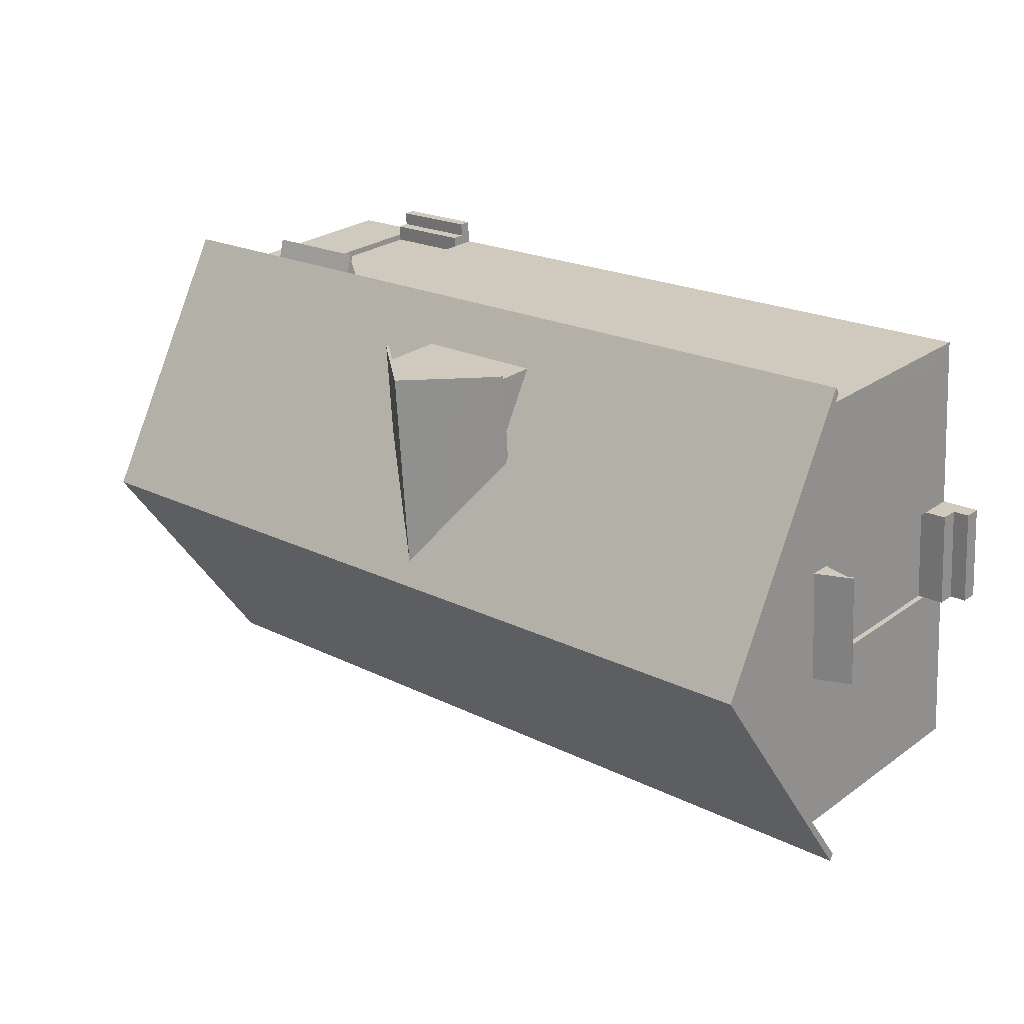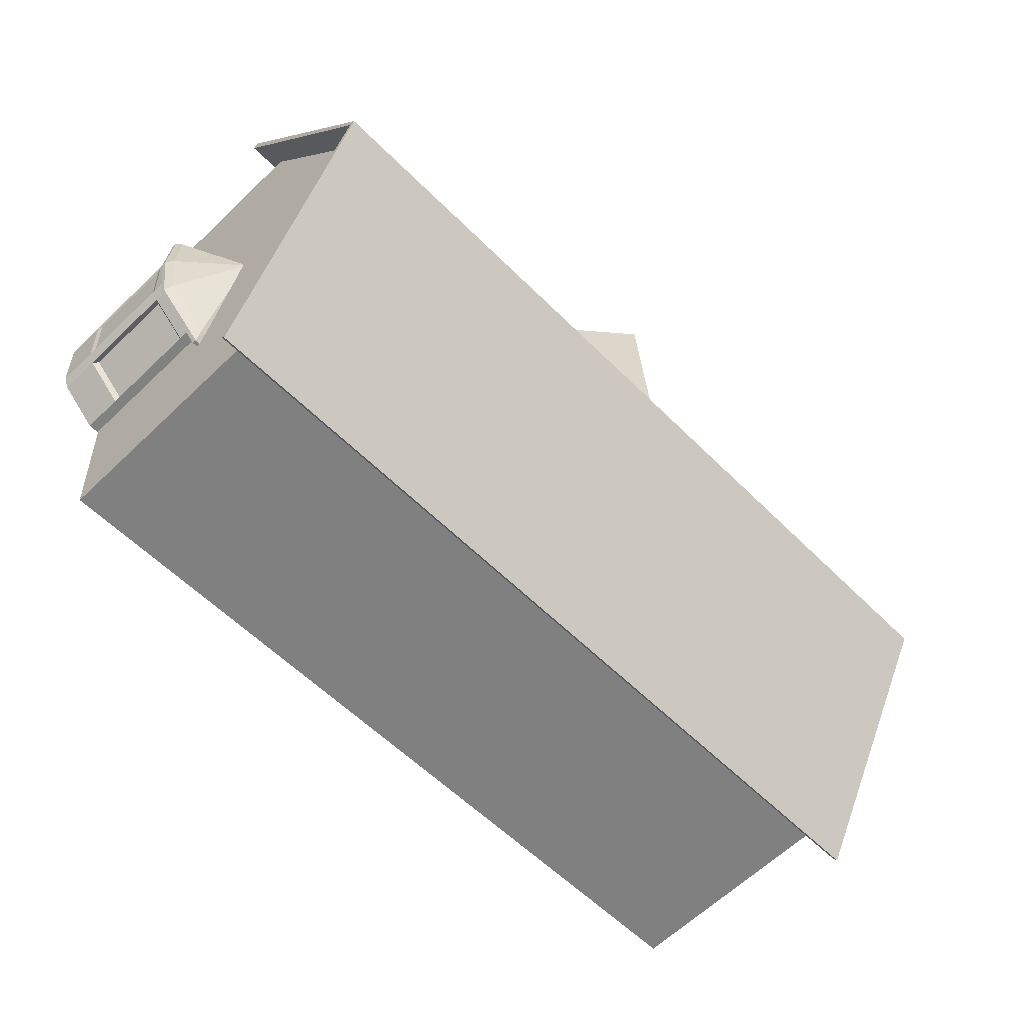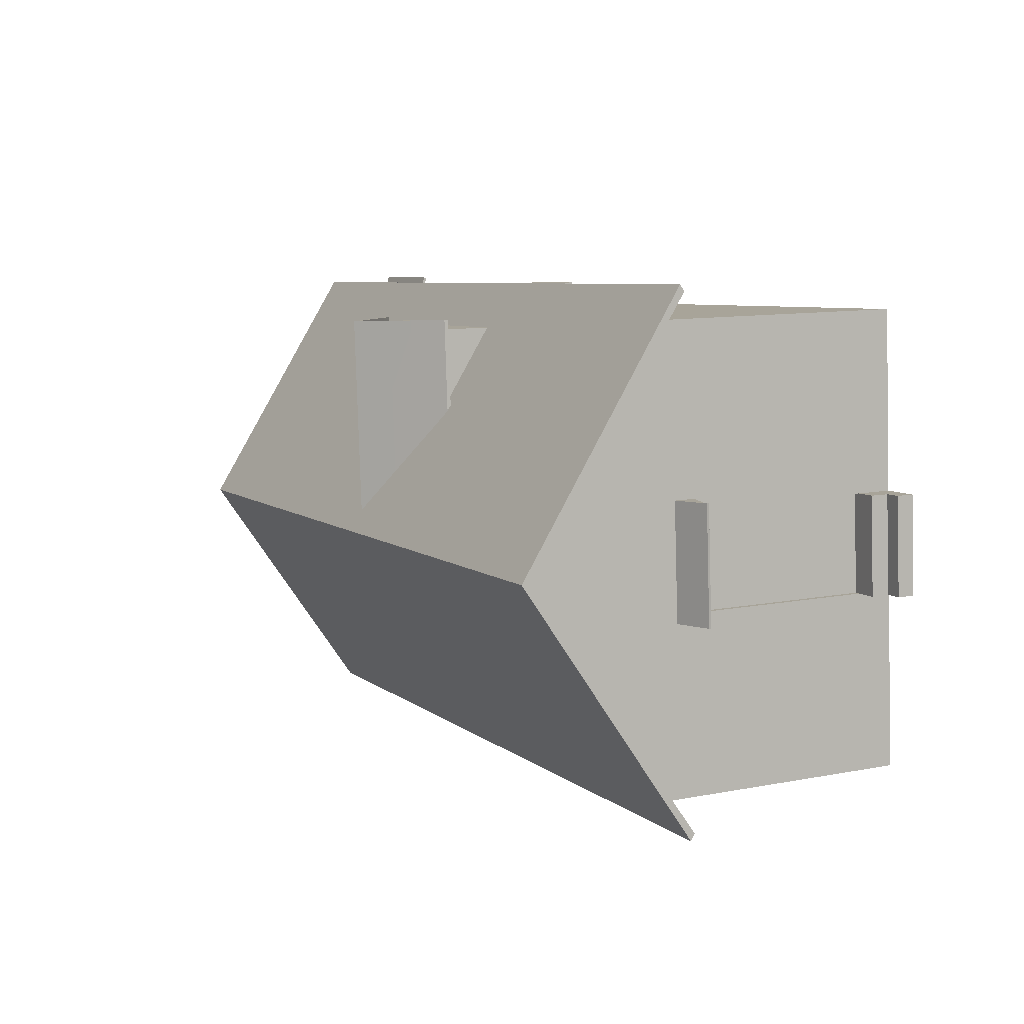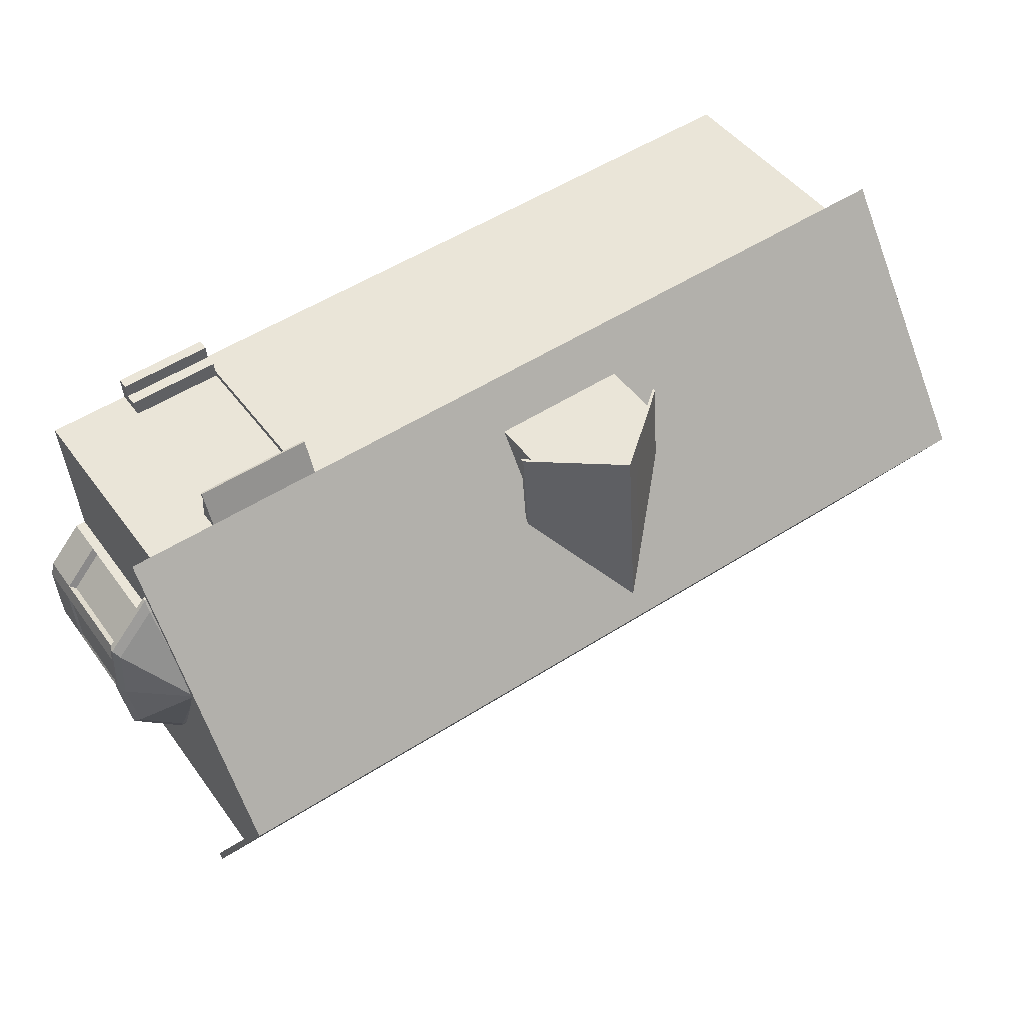
<metadata>
{"format":"obj","ext":"obj","renderer":"f3d","projection":"perspective","resolution":1024,"background":"white","views":[{"elev":26.7,"azim":-137.9,"up":"+Z"},{"elev":-62.7,"azim":134.0,"up":"+Z"},{"elev":11.1,"azim":-115.2,"up":"+Z"},{"elev":46.1,"azim":146.0,"up":"+Z"}]}
</metadata>
<code>
o Cube_Cube.002
v 5.95 8.192 -8.604
v 5.95 9.349 -8.604
v 11.99 9.349 -9.036
v 13.15 9.349 7.051
v 12.76 9.349 1.689
v 12.67 10.15 0.401
v 12.98 10.83 4.781
v 12.38 9.349 -3.674
v 12.47 10.15 -2.416
v -17.77 9.349 -0.5858
v -17.52 9.349 2.919
v -17.55 10.15 2.56
v -17.75 10.15 -0.2575
v 12.67 12.8 0.3849
v 12.73 13.16 1.224
v 12.56 14.64 -1.035
v 12.57 14.64 -1.03
v 12.47 12.8 -2.429
v 12.56 14.64 -1.04
v -17.75 12.8 -0.2705
v -17.55 12.8 2.544
v -17.65 14.64 1.124
v -17.65 14.64 1.119
v -17.4 8.192 4.701
v -17.52 8.192 2.919
v -17.77 8.192 -0.5858
v -17.52 0.06412 2.919
v -17.52 0.6774 2.919
v -18.92 0.6774 3.018
v -18.92 0.06412 3.018
v -17.4 0.06412 4.701
v -17.52 1.32 2.919
v -17.77 0.06412 -0.5858
v -17.77 0.6658 -0.5858
v -17.9 0.06412 -2.37
v -17.81 13.16 -1.115
v -17.65 14.64 1.114
v -18.06 10.83 -4.632
v -18.22 9.349 -6.877
v 12.15 10.83 -6.791
v 12.41 13.16 -3.274
v 12.56 14.64 -1.045
v -17.9 8.192 -2.37
v -18.14 8.192 -5.756
v -17.15 8.219 8.093
v -17.07 9.349 9.21
v -17.24 10.83 6.94
v -17.49 13.16 3.383
v -17.65 14.64 1.129
v -17.07 0.06412 9.21
v -17.15 2.821 8.093
v -17.4 2.821 4.701
v -17.9 2.821 -2.37
v -18.14 2.821 -5.756
v -18.22 0.06412 -6.877
v -17.77 1.32 -0.5858
v 5.95 0.06412 -8.604
v 5.95 2.821 -8.604
v 11.99 0.06412 -9.036
v 12.76 0.06412 1.689
v 12.76 5.319 1.689
v 13.15 0.06412 7.051
v 12.38 5.321 -3.674
v 12.38 0.06412 -3.674
v -17.32 8.192 2.904
v -17.32 1.32 2.904
v -17.57 8.192 -0.6002
v -17.57 1.32 -0.6002
v -18.32 1.32 2.976
v -18.32 0.6774 2.976
v -19.17 0.6658 -0.4861
v -19.17 0.06412 -0.4861
v -18.57 0.6658 -0.5289
v -18.57 1.32 -0.5289
v -12.18 8.192 -7.309
v -12.18 2.821 -7.309
v -7.727 2.821 -7.627
v -7.727 8.192 -7.627
v 1.497 8.192 -8.286
v 1.497 2.821 -8.286
v -12.18 0.06412 -7.309
v -7.727 0.06412 -7.627
v 1.497 0.06412 -8.286
v -12.18 9.349 -7.309
v -7.727 9.349 -7.627
v 1.497 9.349 -8.286
v 6.874 7.581 7.5
v 6.857 7.581 7.268
v 10.25 7.581 7.025
v 10.27 7.581 7.258
v 6.233 0.4539 7.546
v 6.874 0.9401 7.5
v -6.568 0.06412 8.461
v -6.568 2.237 8.461
v -11.02 2.237 8.779
v -11.02 7.581 8.779
v 10.27 0.9401 7.258
v -11.02 0.06412 8.779
v 10.27 9.349 7.258
v 6.874 9.349 7.5
v -11.02 9.349 8.779
v -6.568 7.581 8.461
v -6.568 9.349 8.461
v 6.874 0.06412 7.5
v 6.935 0.06412 8.361
v 6.935 0.4826 8.361
v 6.874 0.4826 7.5
v 10.27 0.06412 7.258
v 10.27 0.4916 7.258
v 6.857 0.9401 7.268
v 10.25 0.9401 7.025
v 6.9 0.4826 7.865
v 6.9 0.9401 7.865
v 10.33 0.06412 8.118
v 10.33 0.4916 8.118
v 10.29 0.4916 7.623
v 10.29 0.9401 7.623
v 13.33 6.084 -3.801
v 14.16 6.084 -3.08
v 14.32 5.833 -3.316
v 13.39 5.833 -4.12
v 12.5 6.084 -4.522
v 12.47 5.833 -4.925
v 13.68 6.084 1.639
v 12.96 6.084 2.461
v 12.98 5.833 2.864
v 13.79 5.833 1.948
v 14.49 6.084 -1.144
v 12.52 7.798 -1.083
v 12.53 7.798 -1.018
v 14.41 6.084 0.8179
v 12.53 7.798 -0.9525
v 12.51 7.798 -0.9251
v 12.48 7.798 -0.8977
v 12.07 6.084 -4.494
v 12.45 7.798 -1.13
v 12.47 7.798 -1.131
v 12.49 7.798 -1.107
v 12.52 6.084 2.489
v 12.47 7.798 -0.8968
v 13.79 5.681 1.948
v 14.6 5.681 1.031
v 14.6 5.833 1.031
v 12.98 5.681 2.864
v 12.47 5.681 -4.925
v 11.98 5.681 -4.893
v 11.98 5.833 -4.893
v 14.32 5.681 -3.316
v 13.39 5.681 -4.12
v 12.49 5.681 2.895
v 12.49 5.833 2.895
v 14.68 5.681 -1.157
v 14.68 5.833 -1.157
v 13.1 5.681 1.743
v 13.68 5.681 1.088
v 12.74 5.681 -3.829
v 12.39 5.681 -3.807
v 14.06 5.681 -2.678
v 13.4 5.681 -3.254
v 14.26 5.681 0.4323
v 14.32 5.681 -1.134
v 12.75 5.681 1.766
v 13.76 5.804 1.236
v 13.14 5.804 1.938
v 13.14 5.133 1.938
v 14.38 5.133 0.5345
v 13.14 0.07308 1.938
v 12.76 5.804 1.962
v 12.76 0.07308 1.962
v 14.37 5.133 -2.286
v 14.52 5.133 0.002601
v 14.46 4.951 -0.1087
v 14.32 4.951 -2.167
v 13.46 5.804 -3.411
v 14.16 5.804 -2.795
v 14.16 5.133 -2.795
v 12.75 5.133 -4.027
v 14.37 0.07308 -2.286
v 14.37 5.804 -2.286
v 14.38 0.07308 0.5345
v 14.38 5.804 0.5345
v 14.45 5.804 -1.142
v 14.52 5.804 0.002601
v 14.16 5.002 0.4279
v 14.16 1.648 0.4279
v 13.01 5.002 1.73
v 12.75 0.07308 -4.027
v 12.67 5.002 -3.805
v 12.67 1.648 -3.805
v 14.32 1.699 -2.167
v 13.98 5.002 -2.662
v 14.52 1.517 0.002601
v 14.37 1.517 -2.286
v 14.46 1.699 -0.1087
v 14.52 0.07308 0.002601
v 13.14 1.517 1.938
v 14.38 1.517 0.5345
v 13.01 1.648 1.73
v 14.16 0.07308 -2.795
v 12.75 1.517 -4.027
v 14.16 1.517 -2.795
v 12.75 5.804 -4.027
v 13.98 1.648 -2.662
v 12.38 0.07308 -4.003
v 12.38 5.804 -4.003
v 10.74 7.406 8.282
v 10.74 7.504 8.316
v 10.76 7.42 8.556
v 10.76 7.323 8.522
v 6.833 7.323 8.803
v 6.836 7.42 8.836
v 6.614 7.42 8.852
v 6.612 7.323 8.818
v 6.595 7.406 8.578
v 6.597 7.504 8.612
v 6.496 7.997 7.197
v 6.494 7.899 7.163
v 10.52 7.504 8.332
v 10.64 7.997 6.901
v 10.42 7.997 6.917
v 6.819 7.504 8.596
v 6.718 7.997 7.181
v 6.715 7.899 7.147
v 6.816 7.406 8.562
v 6.737 7.09 7.448
v 6.729 7.437 7.339
v 10.52 7.406 8.298
v 10.42 7.899 6.883
v 10.54 7.42 8.572
v 10.53 7.323 8.538
v 10.64 7.899 6.867
v 6.515 7.09 7.464
v 6.507 7.437 7.355
v 10.44 7.09 7.183
v 10.66 7.09 7.167
v 10.65 7.437 7.059
v 10.43 7.437 7.074
v -18.53 8.134 3.326
v -18.56 8.232 3.329
v -18.81 8.148 3.346
v -18.77 8.05 3.343
v -19.05 8.05 -0.5797
v -19.09 8.148 -0.5773
v -19.1 8.148 -0.7989
v -19.07 8.05 -0.8013
v -18.83 8.134 -0.8184
v -18.86 8.232 -0.816
v -17.45 8.724 -0.9171
v -17.41 8.627 -0.9195
v -18.58 8.232 3.107
v -17.15 8.724 3.227
v -17.17 8.724 3.006
v -18.85 8.232 -0.5945
v -17.43 8.724 -0.6956
v -17.4 8.627 -0.698
v -18.81 8.134 -0.5969
v -17.7 7.818 -0.6765
v -17.59 8.165 -0.6843
v -18.55 8.134 3.105
v -17.13 8.627 3.004
v -18.82 8.148 3.124
v -18.79 8.05 3.122
v -17.12 8.627 3.225
v -17.71 7.818 -0.8981
v -17.6 8.165 -0.9058
v -17.43 7.818 3.025
v -17.42 7.818 3.247
v -17.31 8.165 3.239
v -17.32 8.165 3.017
v -5.245 9.704 7.897
v -5.245 12.03 7.897
v -5.571 12.03 3.342
v -5.302 9.704 7.105
v -0.3611 9.704 6.752
v -0.63 12.03 2.989
v -0.3045 12.03 7.544
v -0.3045 9.704 7.544
v -5.245 12.17 7.897
v -2.775 14.24 7.721
v -3.278 14.24 0.6801
v -5.571 12.17 3.342
v -5.707 11.64 7.93
v -5.994 11.64 3.913
v -5.219 12.03 8.269
v -2.748 14.1 8.092
v -2.748 14.24 8.092
v -5.219 12.17 8.269
v -0.278 12.03 7.916
v -0.278 12.17 7.916
v -2.775 14.1 7.721
v 0.1571 11.64 7.511
v -0.13 11.64 3.494
v -0.13 11.77 3.494
v 0.1571 11.77 7.511
v -5.707 11.77 7.93
v -5.994 11.77 3.913
v -5.68 11.64 8.302
v -5.68 11.77 8.302
v 0.1836 11.77 7.883
v 0.1836 11.64 7.883
v -3.714 12.82 7.788
v -2.776 14.1 7.721
v -2.78 14.1 7.721
v -4.012 13.07 7.809
v -3.598 9.704 7.779
v -3.71 11.08 7.787
v -5.245 12.03 7.897
v -5.245 9.704 7.897
v -0.3045 9.704 7.544
v -0.3045 12.03 7.544
v -1.839 11.08 7.654
v -1.951 9.704 7.662
v -1.537 13.07 7.632
v -2.77 14.1 7.72
v -2.773 14.1 7.72
v -1.836 12.82 7.654
v -0.63 12.17 2.989
v -3.278 14.24 0.6801
v -2.775 14.24 7.721
v -0.3045 12.17 7.544
v -0.278 12.17 7.916
v 0.1836 11.77 7.883
v 0.1571 11.77 7.511
v -2.748 14.24 8.092
v -0.13 11.77 3.494
v 12.86 8.781 -10.3
v -19.25 8.781 -8.006
v -18.59 14.74 1.214
v 13.52 14.74 -1.08
v -17.93 8.781 10.44
v 14.18 8.781 8.141
v 12.88 8.632 -10.06
v 13.52 14.53 -1.08
v -18.59 14.53 1.214
v -19.23 8.632 -7.77
v -17.95 8.632 10.2
v 14.16 8.632 7.905
f 1 2 3
f 5 7 4
f 8 6 5
f 10 12 13
f 6 15 7
f 14 17 15
f 18 16 14
f 20 22 23
f 24 11 25
f 11 26 25
f 28 30 27
f 31 32 28
f 33 34 35
f 20 37 36
f 13 36 38
f 10 38 39
f 8 40 9
f 9 41 18
f 18 42 19
f 26 10 43
f 43 39 44
f 46 24 45
f 11 47 12
f 12 48 21
f 21 49 22
f 51 31 50
f 35 54 55
f 56 53 35
f 31 52 32
f 57 58 59
f 61 62 60
f 46 51 50
f 26 53 56
f 59 63 64
f 25 66 32
f 52 25 32
f 58 3 59
f 54 39 55
f 13 21 20
f 65 68 66
f 26 65 25
f 56 67 26
f 32 68 56
f 32 70 28
f 28 27 31
f 35 34 56
f 30 71 72
f 33 71 34
f 34 29 28
f 70 74 73
f 56 69 32
f 34 74 56
f 39 76 55
f 78 80 77
f 55 76 81
f 76 82 81
f 77 83 82
f 83 58 57
f 39 84 75
f 84 78 75
f 85 79 78
f 86 1 79
f 77 75 78
f 58 79 1
f 63 5 61
f 4 61 5
f 63 3 8
f 88 90 87
f 91 92 87
f 93 91 94
f 95 46 50
f 62 90 97
f 50 98 95
f 93 95 98
f 90 100 87
f 46 96 101
f 102 101 96
f 90 4 99
f 94 96 95
f 104 106 107
f 93 104 91
f 108 62 109
f 111 88 110
f 89 97 90
f 97 110 92
f 110 87 92
f 107 113 92
f 62 97 109
f 87 103 102
f 94 87 102
f 107 92 91
f 104 107 91
f 114 106 105
f 109 114 108
f 106 109 107
f 116 113 112
f 97 116 109
f 113 97 92
f 43 54 53
f 51 24 52
f 14 9 18
f 118 120 121
f 122 121 123
f 125 127 124
f 128 129 130
f 131 133 124
f 124 134 125
f 135 137 122
f 119 138 129
f 118 137 138
f 139 134 140
f 128 132 131
f 142 127 141
f 141 126 144
f 146 123 145
f 149 120 148
f 145 121 149
f 144 151 150
f 152 143 142
f 148 153 152
f 131 153 128
f 124 143 131
f 135 123 147
f 139 126 125
f 119 153 120
f 141 154 155
f 145 157 146
f 148 159 149
f 152 160 161
f 149 156 145
f 144 162 154
f 142 155 160
f 152 158 148
f 163 165 166
f 164 169 167
f 171 173 170
f 174 176 177
f 178 179 170
f 180 181 166
f 182 171 170
f 166 185 180
f 166 186 184
f 177 189 187
f 170 190 178
f 176 188 177
f 193 194 192
f 179 182 170
f 178 192 195
f 197 198 196
f 180 196 167
f 181 163 166
f 187 201 199
f 202 174 177
f 201 189 203
f 176 203 191
f 171 194 172
f 164 167 165
f 183 195 171
f 165 198 186
f 187 205 202
f 180 183 181
f 178 175 179
f 175 199 176
f 173 194 190
f 184 198 185
f 188 203 189
f 207 209 206
f 211 213 210
f 214 216 217
f 218 219 220
f 221 216 215
f 221 220 222
f 224 226 223
f 224 228 227
f 208 230 209
f 229 210 230
f 210 227 230
f 230 206 209
f 229 221 211
f 211 215 212
f 229 207 218
f 213 224 210
f 212 214 213
f 219 206 231
f 214 225 224
f 214 233 232
f 206 234 235
f 206 236 231
f 227 237 234
f 238 240 241
f 243 245 242
f 247 249 246
f 250 251 252
f 253 248 247
f 250 254 253
f 256 258 255
f 256 260 259
f 240 262 241
f 261 242 262
f 242 259 262
f 262 238 241
f 261 253 243
f 243 247 244
f 240 250 261
f 245 256 242
f 244 246 245
f 263 239 238
f 256 264 257
f 246 265 264
f 259 267 238
f 238 268 263
f 259 269 266
f 271 273 270
f 274 276 277
f 279 281 278
f 271 283 272
f 285 287 284
f 285 289 286
f 290 288 285
f 278 286 279
f 290 284 271
f 292 294 291
f 282 296 283
f 282 298 295
f 294 300 291
f 284 298 297
f 288 291 300
f 288 299 289
f 278 298 287
f 276 292 291
f 278 296 295
f 271 297 282
f 301 303 304
f 306 308 305
f 309 311 312
f 311 305 312
f 314 316 313
f 316 302 301
f 310 316 311
f 301 307 306
f 311 301 306
f 317 319 320
f 321 323 320
f 319 321 320
f 320 325 317
f 327 329 326
f 331 328 330
f 332 334 335
f 334 337 336
f 330 337 331
f 326 335 327
f 330 334 336
f 331 333 329
f 326 333 332
f 327 334 328
f 5 6 7
f 8 9 6
f 10 11 12
f 6 14 15
f 14 16 17
f 18 19 16
f 20 21 22
f 11 10 26
f 28 29 30
f 20 23 37
f 13 20 36
f 10 13 38
f 8 3 40
f 9 40 41
f 18 41 42
f 43 10 39
f 46 11 24
f 11 46 47
f 12 47 48
f 21 48 49
f 51 52 31
f 35 53 54
f 61 4 62
f 46 45 51
f 26 43 53
f 59 3 63
f 25 65 66
f 52 24 25
f 58 1 3
f 54 44 39
f 13 12 21
f 65 67 68
f 26 67 65
f 56 68 67
f 32 66 68
f 32 69 70
f 30 29 71
f 33 72 71
f 34 71 29
f 70 69 74
f 56 74 69
f 34 73 74
f 39 75 76
f 78 79 80
f 76 77 82
f 77 80 83
f 83 80 58
f 84 85 78
f 85 86 79
f 86 2 1
f 77 76 75
f 58 80 79
f 63 8 5
f 88 89 90
f 95 96 46
f 62 4 90
f 93 94 95
f 90 99 100
f 102 103 101
f 94 102 96
f 104 105 106
f 111 89 88
f 89 111 97
f 97 111 110
f 110 88 87
f 107 112 113
f 87 100 103
f 94 91 87
f 114 115 106
f 109 115 114
f 106 115 109
f 116 117 113
f 97 117 116
f 113 117 97
f 43 44 54
f 51 45 24
f 14 6 9
f 118 119 120
f 122 118 121
f 125 126 127
f 128 119 129
f 131 132 133
f 124 133 134
f 135 136 137
f 119 118 138
f 118 122 137
f 139 125 134
f 128 130 132
f 142 143 127
f 141 127 126
f 146 147 123
f 149 121 120
f 145 123 121
f 144 126 151
f 152 153 143
f 148 120 153
f 131 143 153
f 124 127 143
f 135 122 123
f 139 151 126
f 119 128 153
f 141 144 154
f 145 156 157
f 148 158 159
f 152 142 160
f 149 159 156
f 144 150 162
f 142 141 155
f 152 161 158
f 163 164 165
f 164 168 169
f 171 172 173
f 174 175 176
f 182 183 171
f 166 184 185
f 166 165 186
f 177 188 189
f 170 173 190
f 176 191 188
f 193 190 194
f 178 193 192
f 197 185 198
f 180 197 196
f 187 200 201
f 201 200 189
f 176 199 203
f 171 195 194
f 165 167 198
f 187 204 205
f 180 195 183
f 178 199 175
f 173 172 194
f 184 186 198
f 188 191 203
f 207 208 209
f 211 212 213
f 214 215 216
f 218 207 219
f 221 222 216
f 221 218 220
f 224 225 226
f 224 223 228
f 208 229 230
f 229 211 210
f 210 224 227
f 230 227 206
f 229 218 221
f 211 221 215
f 229 208 207
f 213 214 224
f 212 215 214
f 219 207 206
f 214 232 225
f 214 217 233
f 206 227 234
f 206 235 236
f 227 228 237
f 238 239 240
f 243 244 245
f 247 248 249
f 250 239 251
f 253 254 248
f 250 252 254
f 256 257 258
f 256 255 260
f 240 261 262
f 261 243 242
f 242 256 259
f 262 259 238
f 261 250 253
f 243 253 247
f 240 239 250
f 245 246 256
f 244 247 246
f 263 251 239
f 256 246 264
f 246 249 265
f 259 266 267
f 238 267 268
f 259 260 269
f 271 272 273
f 274 275 276
f 279 280 281
f 271 282 283
f 285 286 287
f 285 288 289
f 290 276 288
f 278 287 286
f 290 285 284
f 292 293 294
f 282 295 296
f 282 297 298
f 294 299 300
f 284 287 298
f 288 276 291
f 288 300 299
f 278 295 298
f 276 275 292
f 278 281 296
f 271 284 297
f 301 302 303
f 306 307 308
f 309 310 311
f 311 306 305
f 314 315 316
f 316 315 302
f 310 313 316
f 301 304 307
f 311 316 301
f 317 318 319
f 321 322 323
f 319 324 321
f 320 323 325
f 327 328 329
f 331 329 328
f 332 333 334
f 334 333 337
f 330 336 337
f 326 332 335
f 330 328 334
f 331 337 333
f 326 329 333
f 327 335 334

</code>
